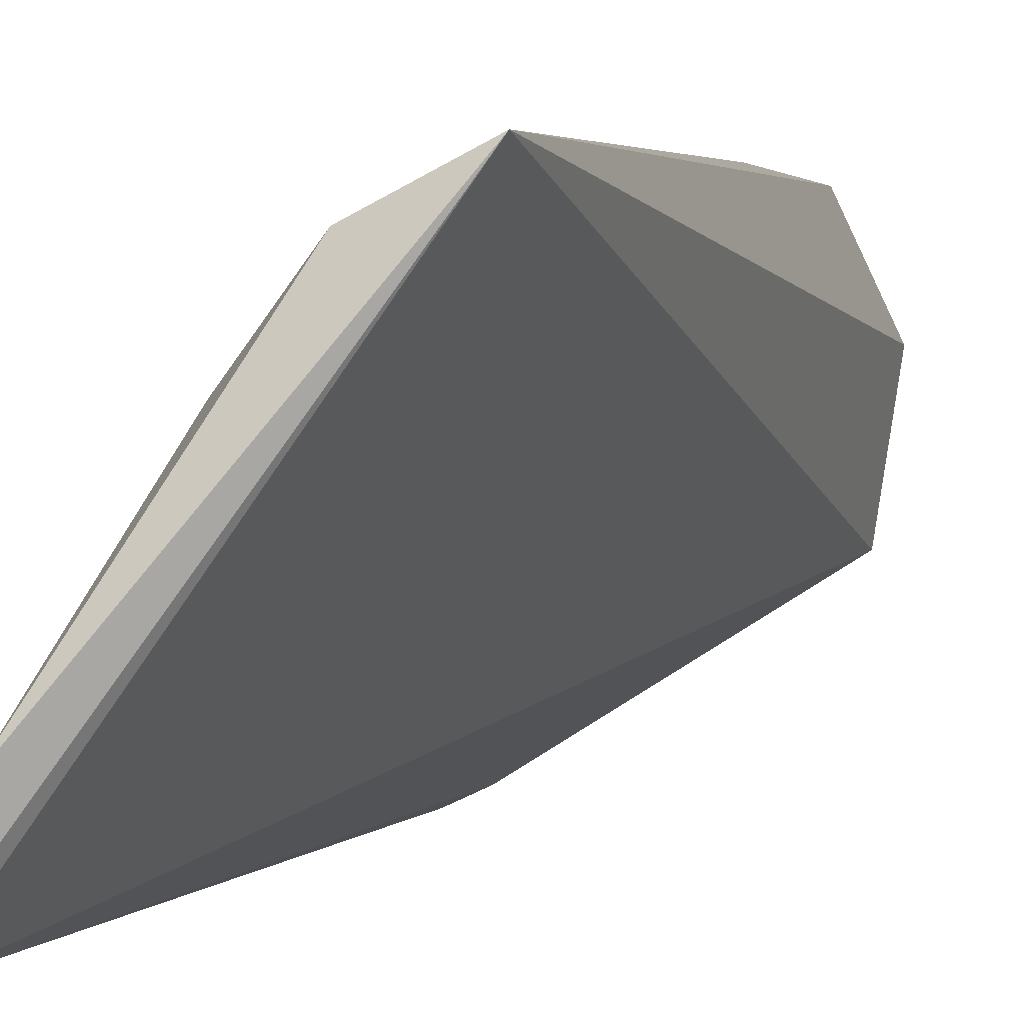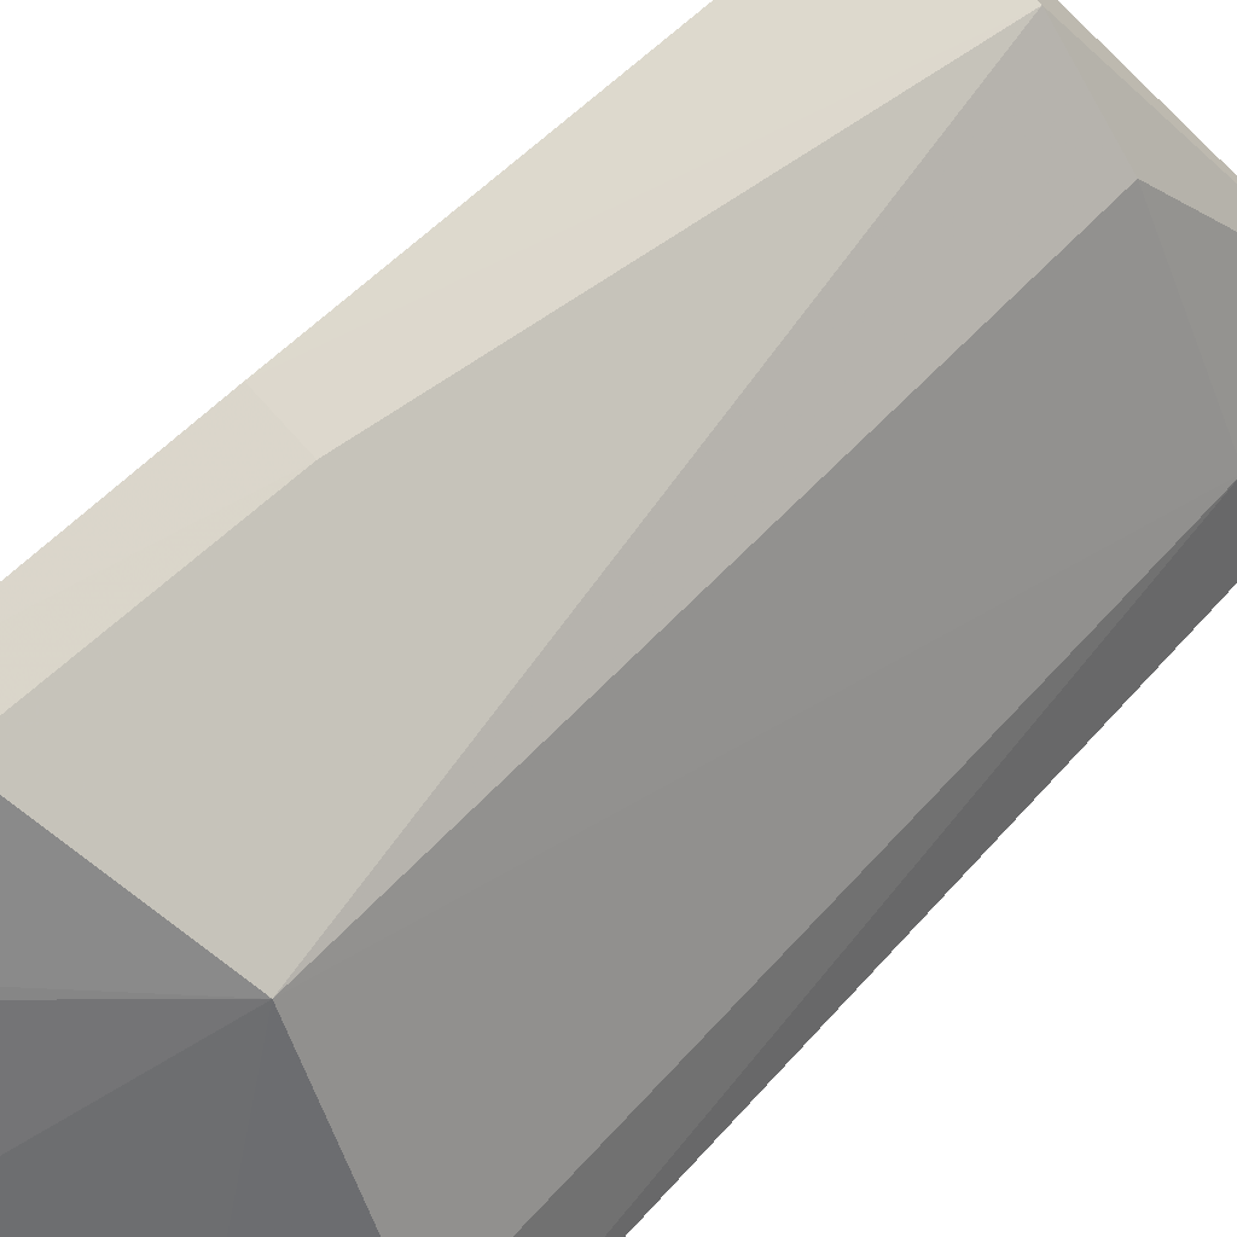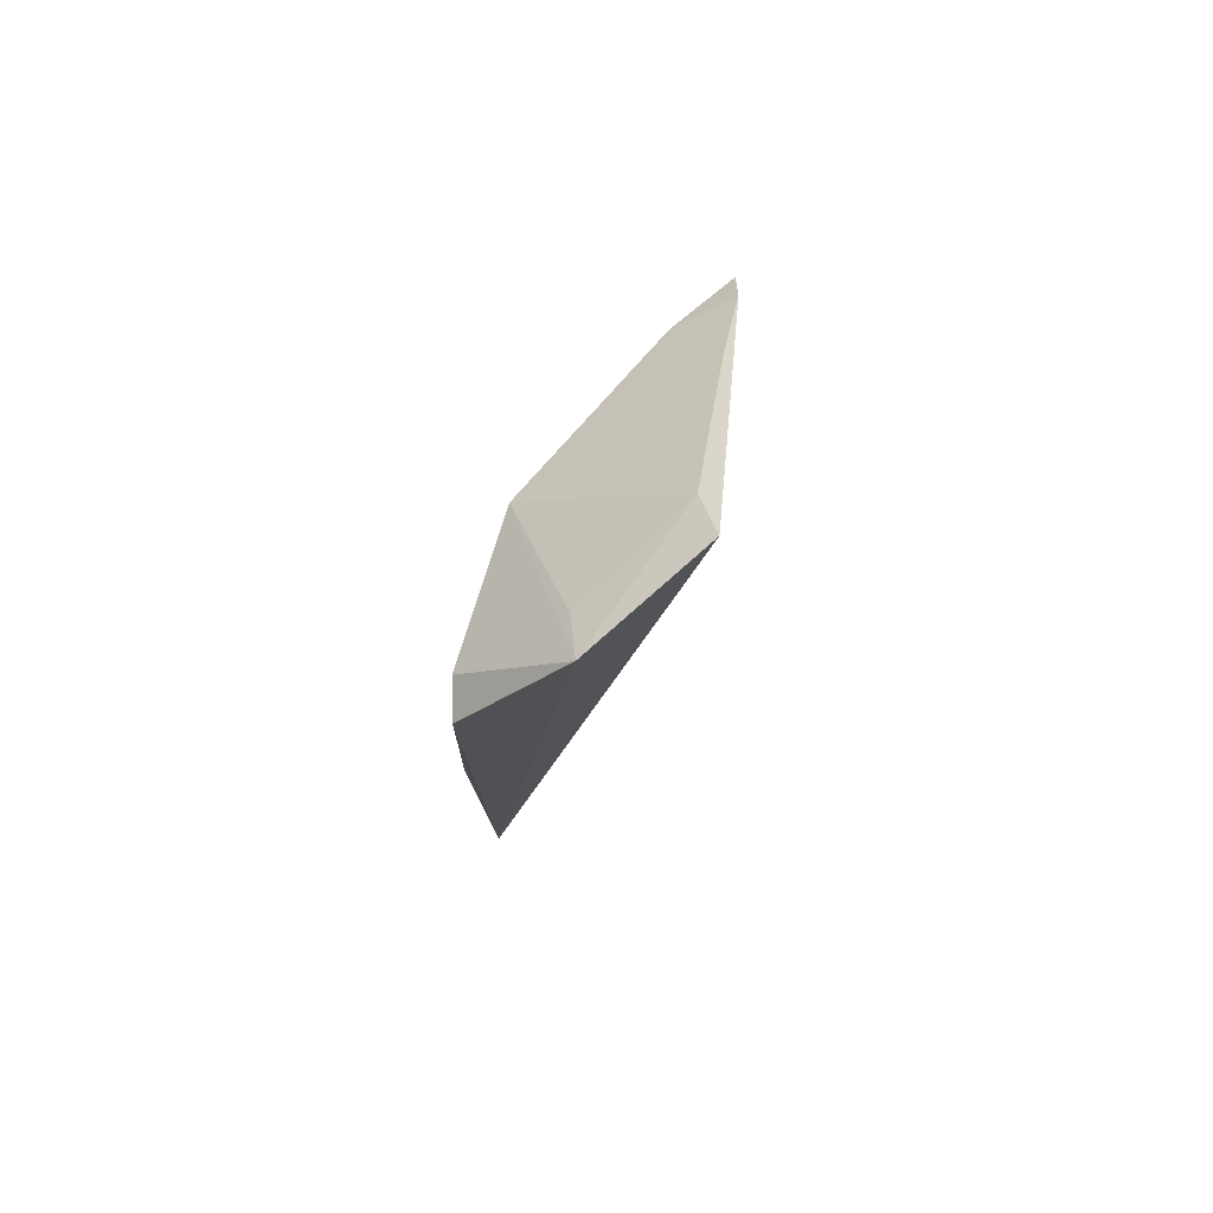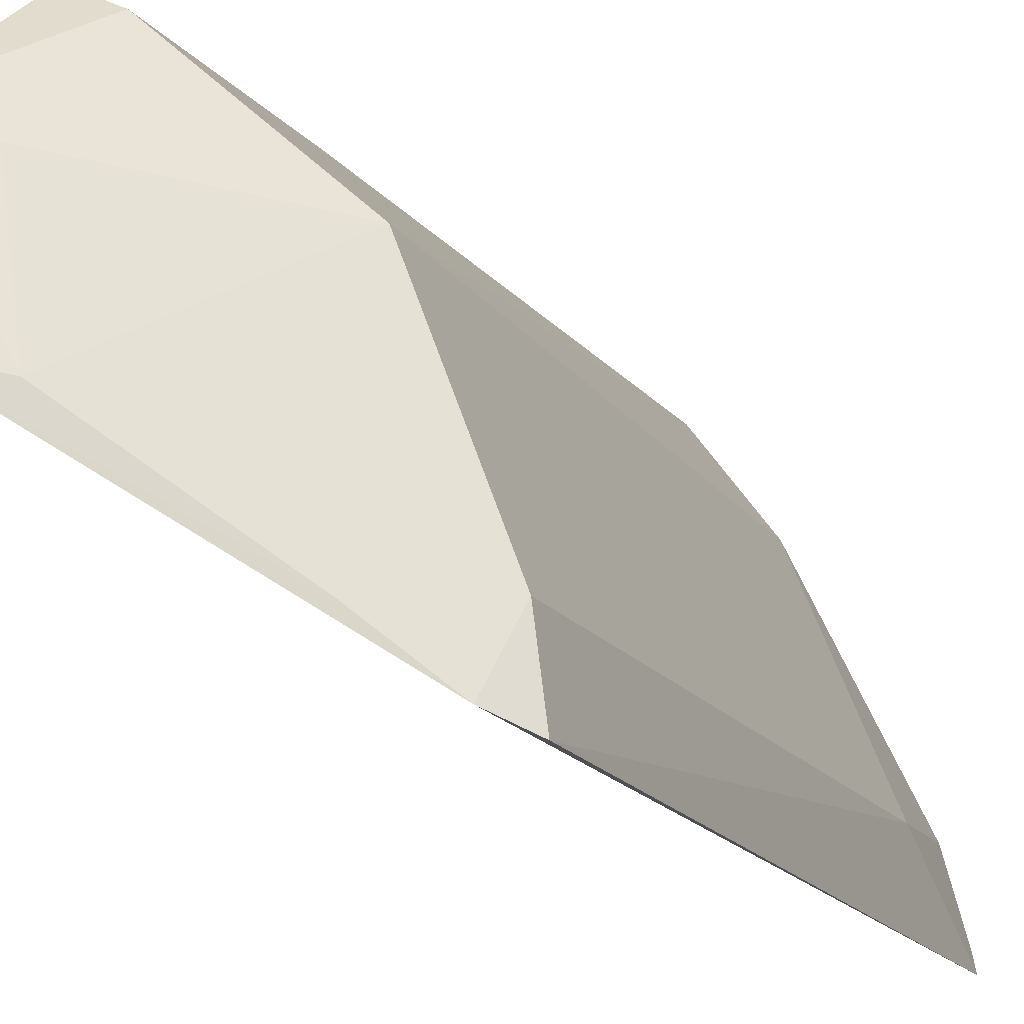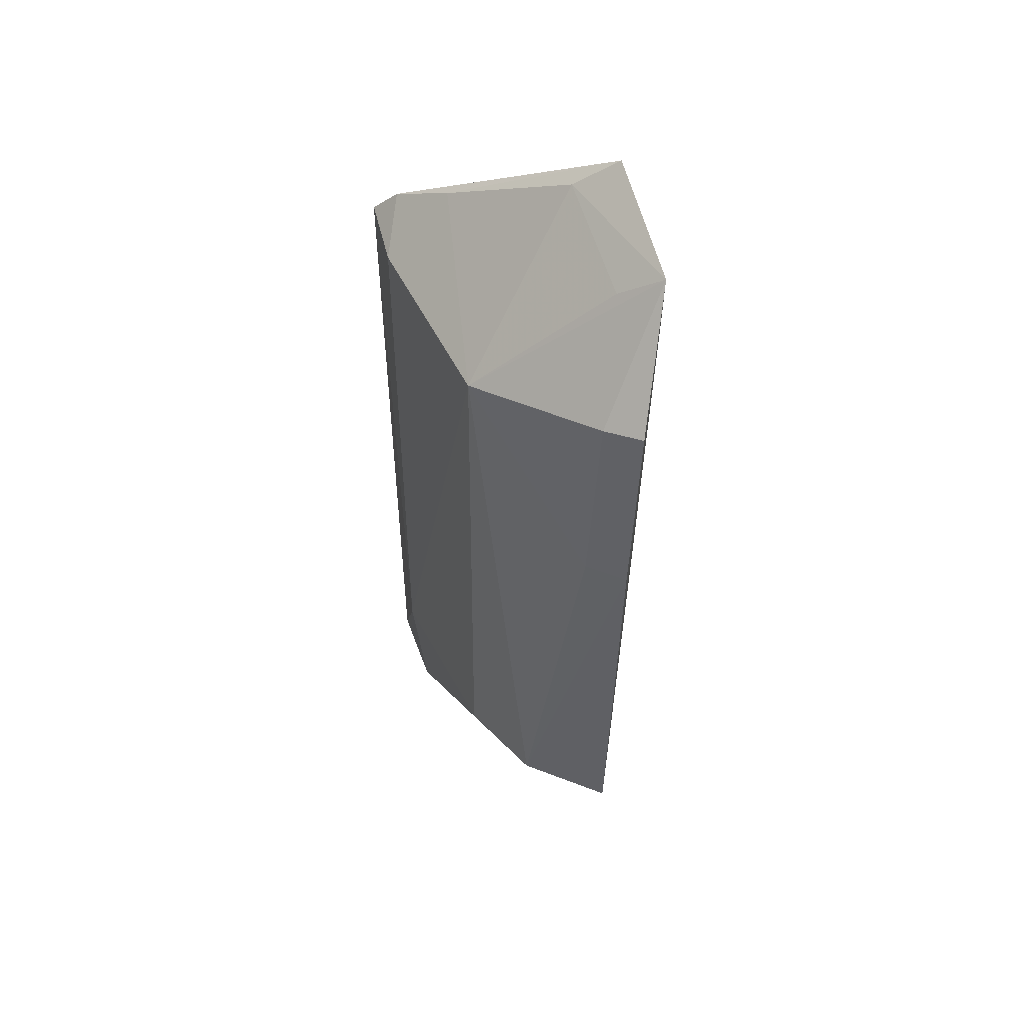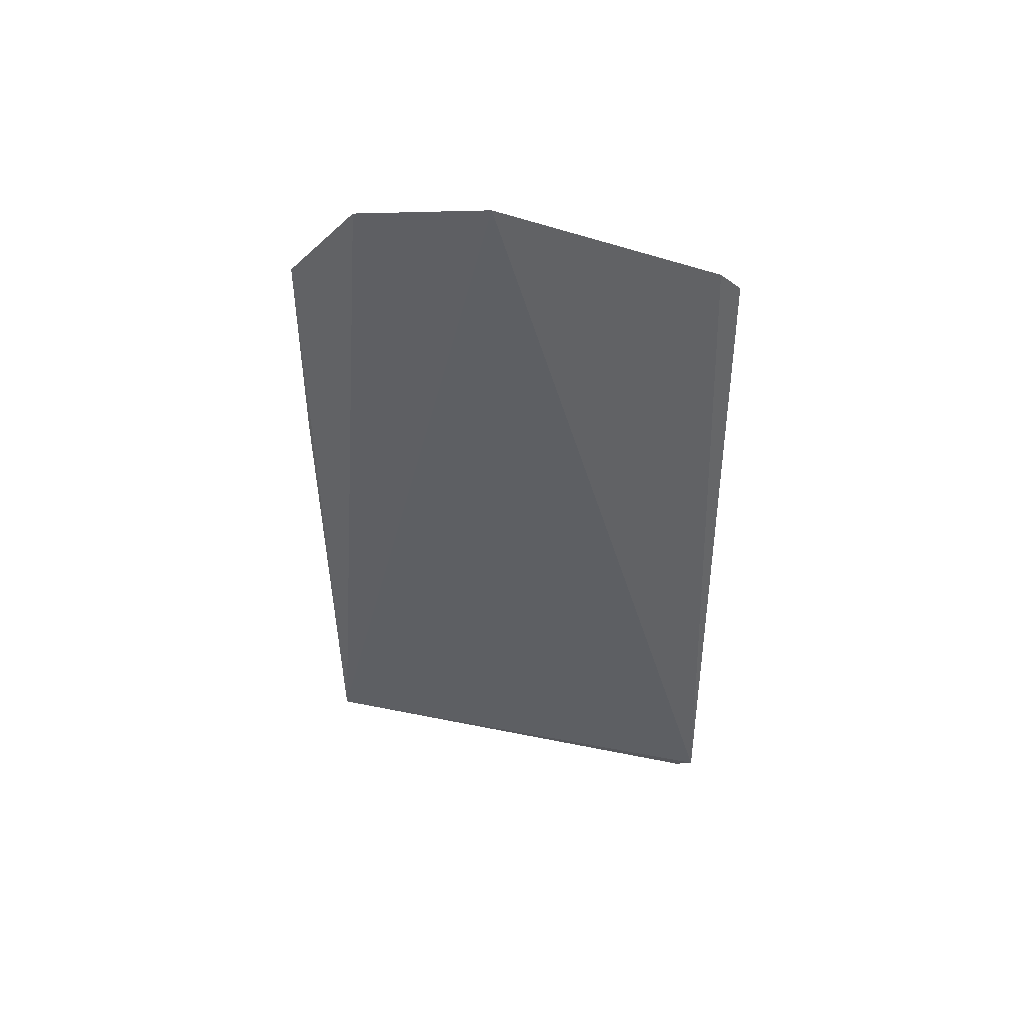
<metadata>
{"format":"obj","ext":"obj","renderer":"f3d","projection":"perspective","resolution":1024,"background":"white","views":[{"elev":1.6,"azim":-163.3,"up":"+Y"},{"elev":51.9,"azim":39.4,"up":"+Y"},{"elev":74.5,"azim":-118.3,"up":"+Z"},{"elev":-15.7,"azim":21.7,"up":"+Y"},{"elev":50.7,"azim":175.6,"up":"+Z"},{"elev":42.0,"azim":-61.6,"up":"+Z"}]}
</metadata>
<code>
v 0.28 0.05628 0.02726
v 0.2796 0.05629 -0.1274
v 0.2632 0.109 -0.09837
v 0.2305 0.1366 0.03572
v 0.2307 0.08904 0.06429
v 0.2625 0.11 0.02547
v 0.2777 0.07193 -0.1025
v 0.2747 0.05893 0.03298
v 0.233 0.1342 -0.0984
v 0.2252 0.1166 0.05828
v 0.2748 0.07409 -0.1284
v 0.2774 0.07075 0.02543
v 0.24 0.0873 0.05741
v 0.2511 0.1255 -0.09727
v 0.2379 0.1329 0.03497
v 0.2785 0.05995 -0.1287
v 0.2641 0.06825 0.04048
v 0.2338 0.1131 0.05191
v 0.2318 0.1369 -0.007418
v 0.2399 0.1328 -0.007227
f 7 1 2
f 7 3 6
f 8 5 2
f 8 2 1
f 9 2 5
f 10 9 5
f 10 4 9
f 11 3 7
f 12 7 6
f 12 1 7
f 12 8 1
f 13 10 5
f 14 6 3
f 14 11 9
f 14 3 11
f 15 10 6
f 15 4 10
f 16 2 9
f 16 9 11
f 16 11 7
f 16 7 2
f 17 12 6
f 17 8 12
f 17 6 13
f 17 13 5
f 17 5 8
f 18 13 6
f 18 6 10
f 18 10 13
f 19 14 9
f 19 9 4
f 20 15 6
f 20 6 14
f 20 14 19
f 20 19 4
f 20 4 15

</code>
